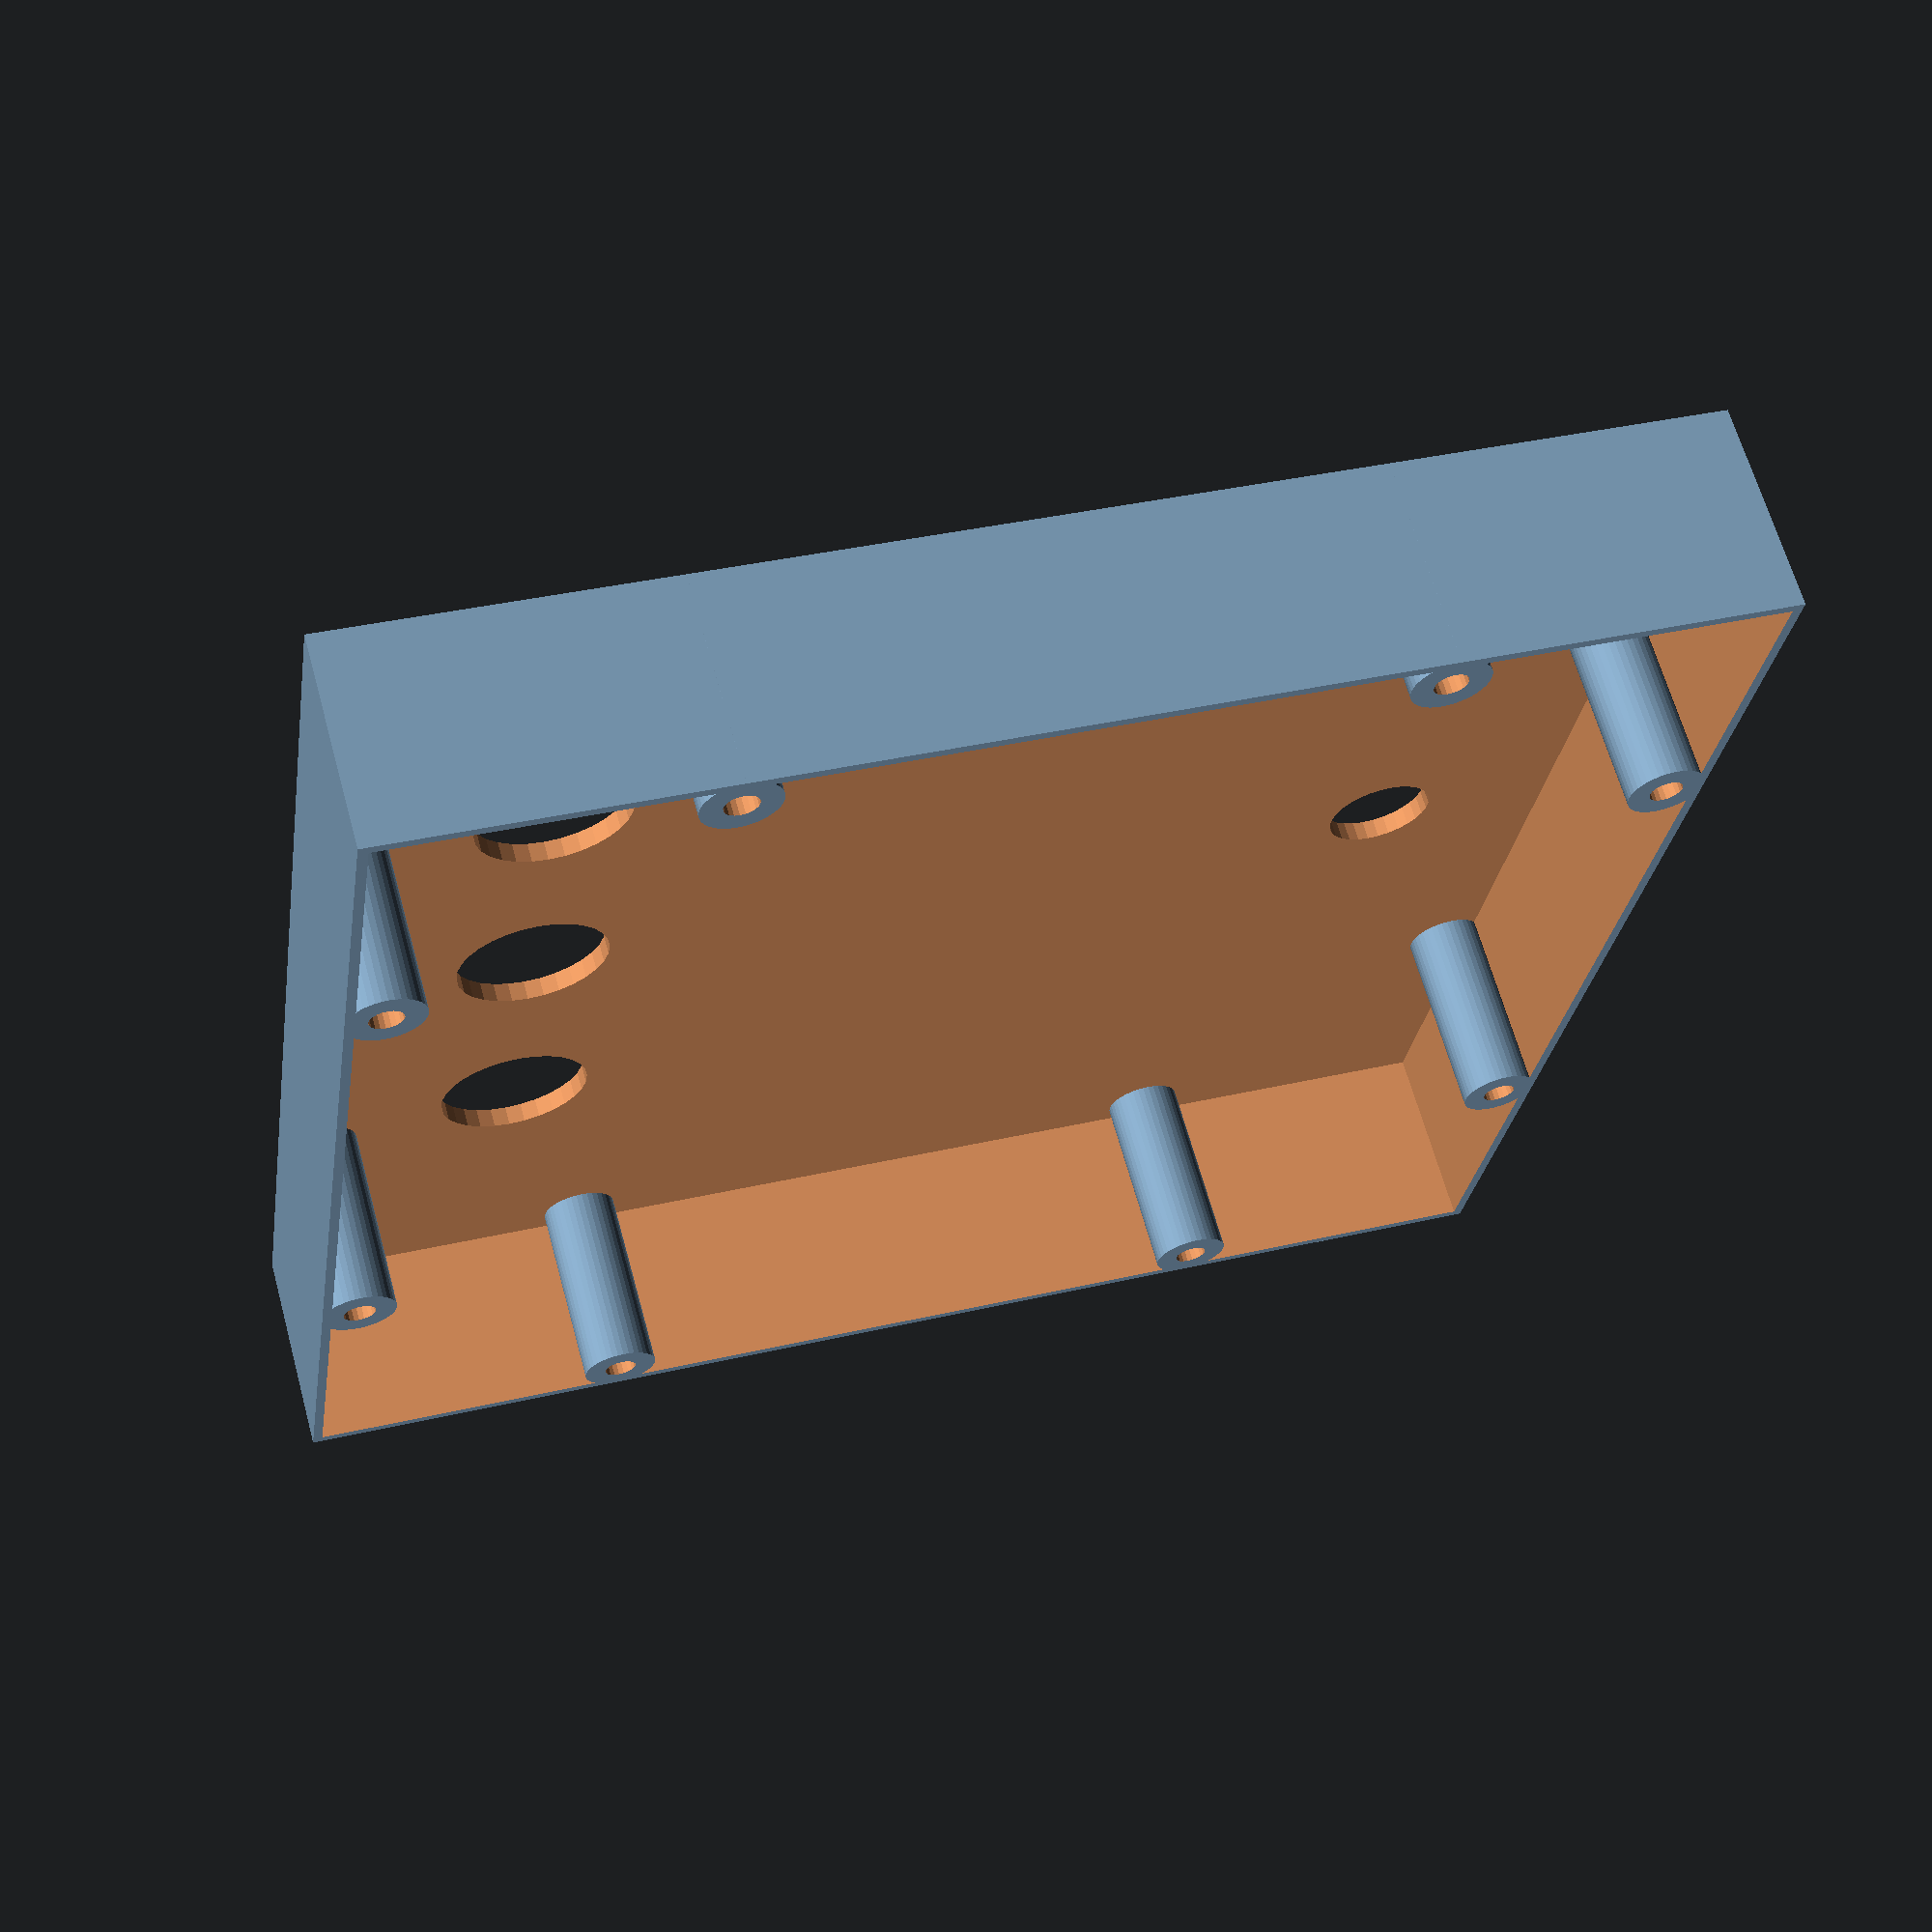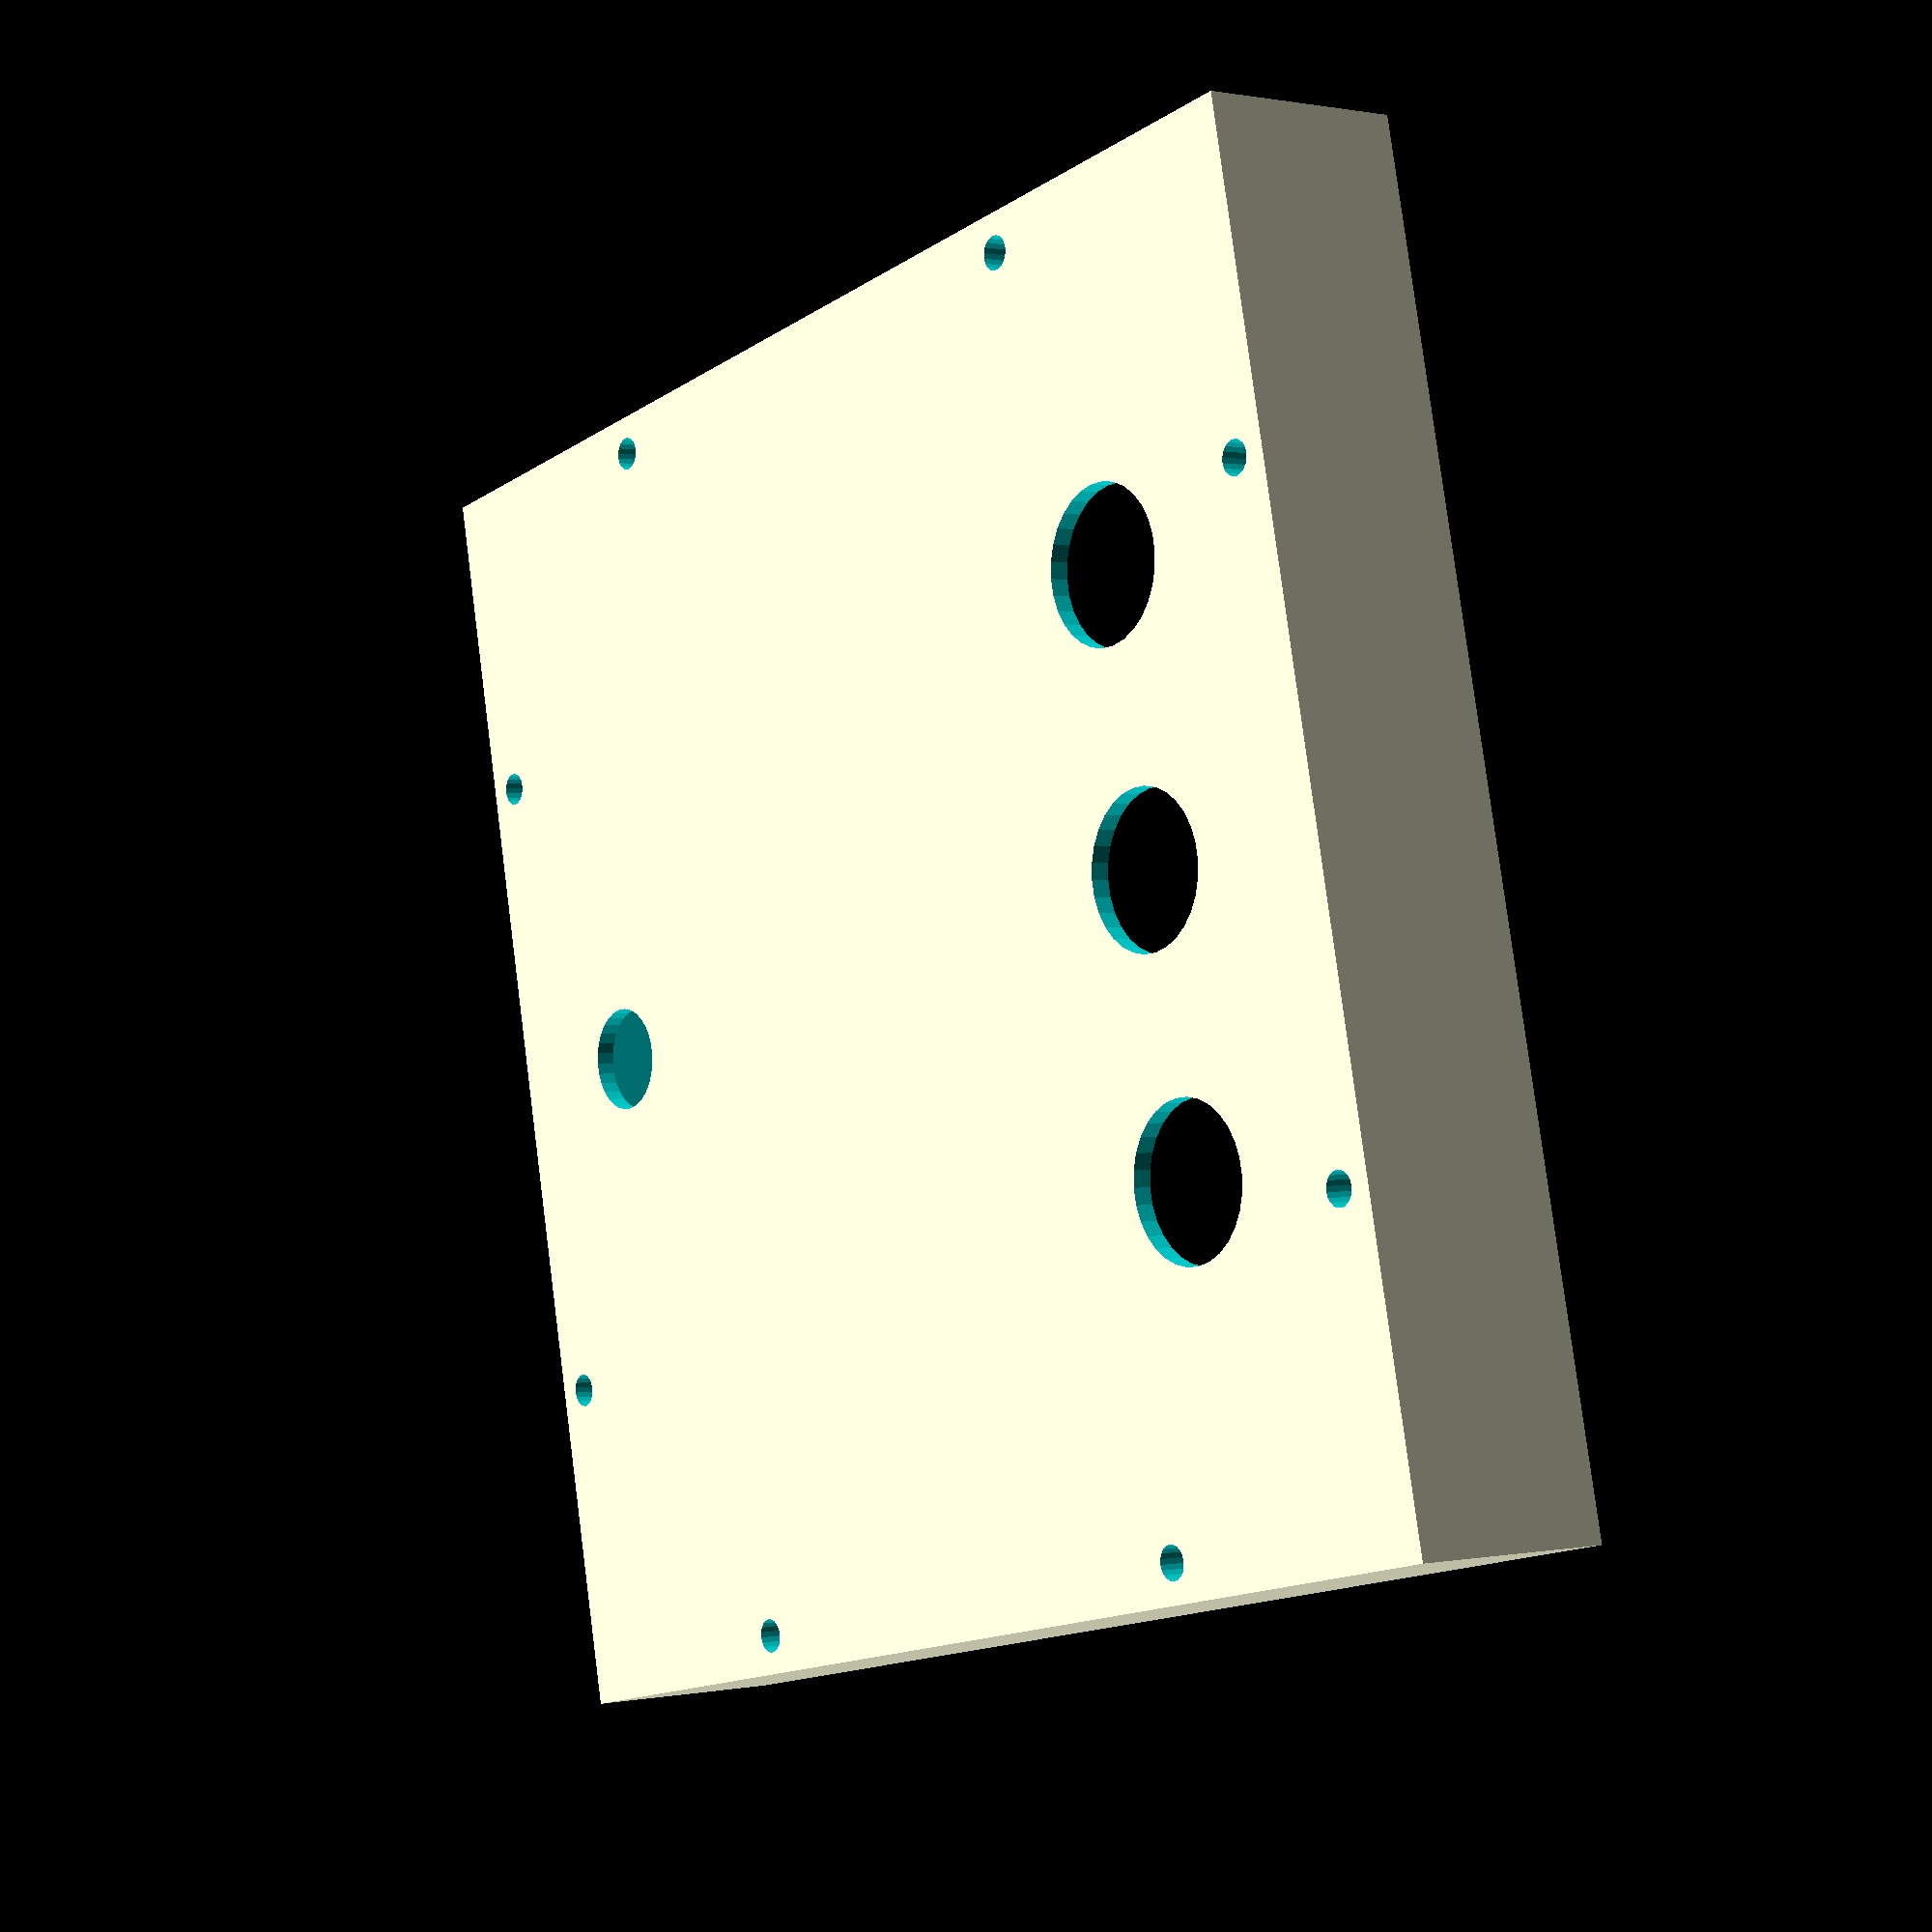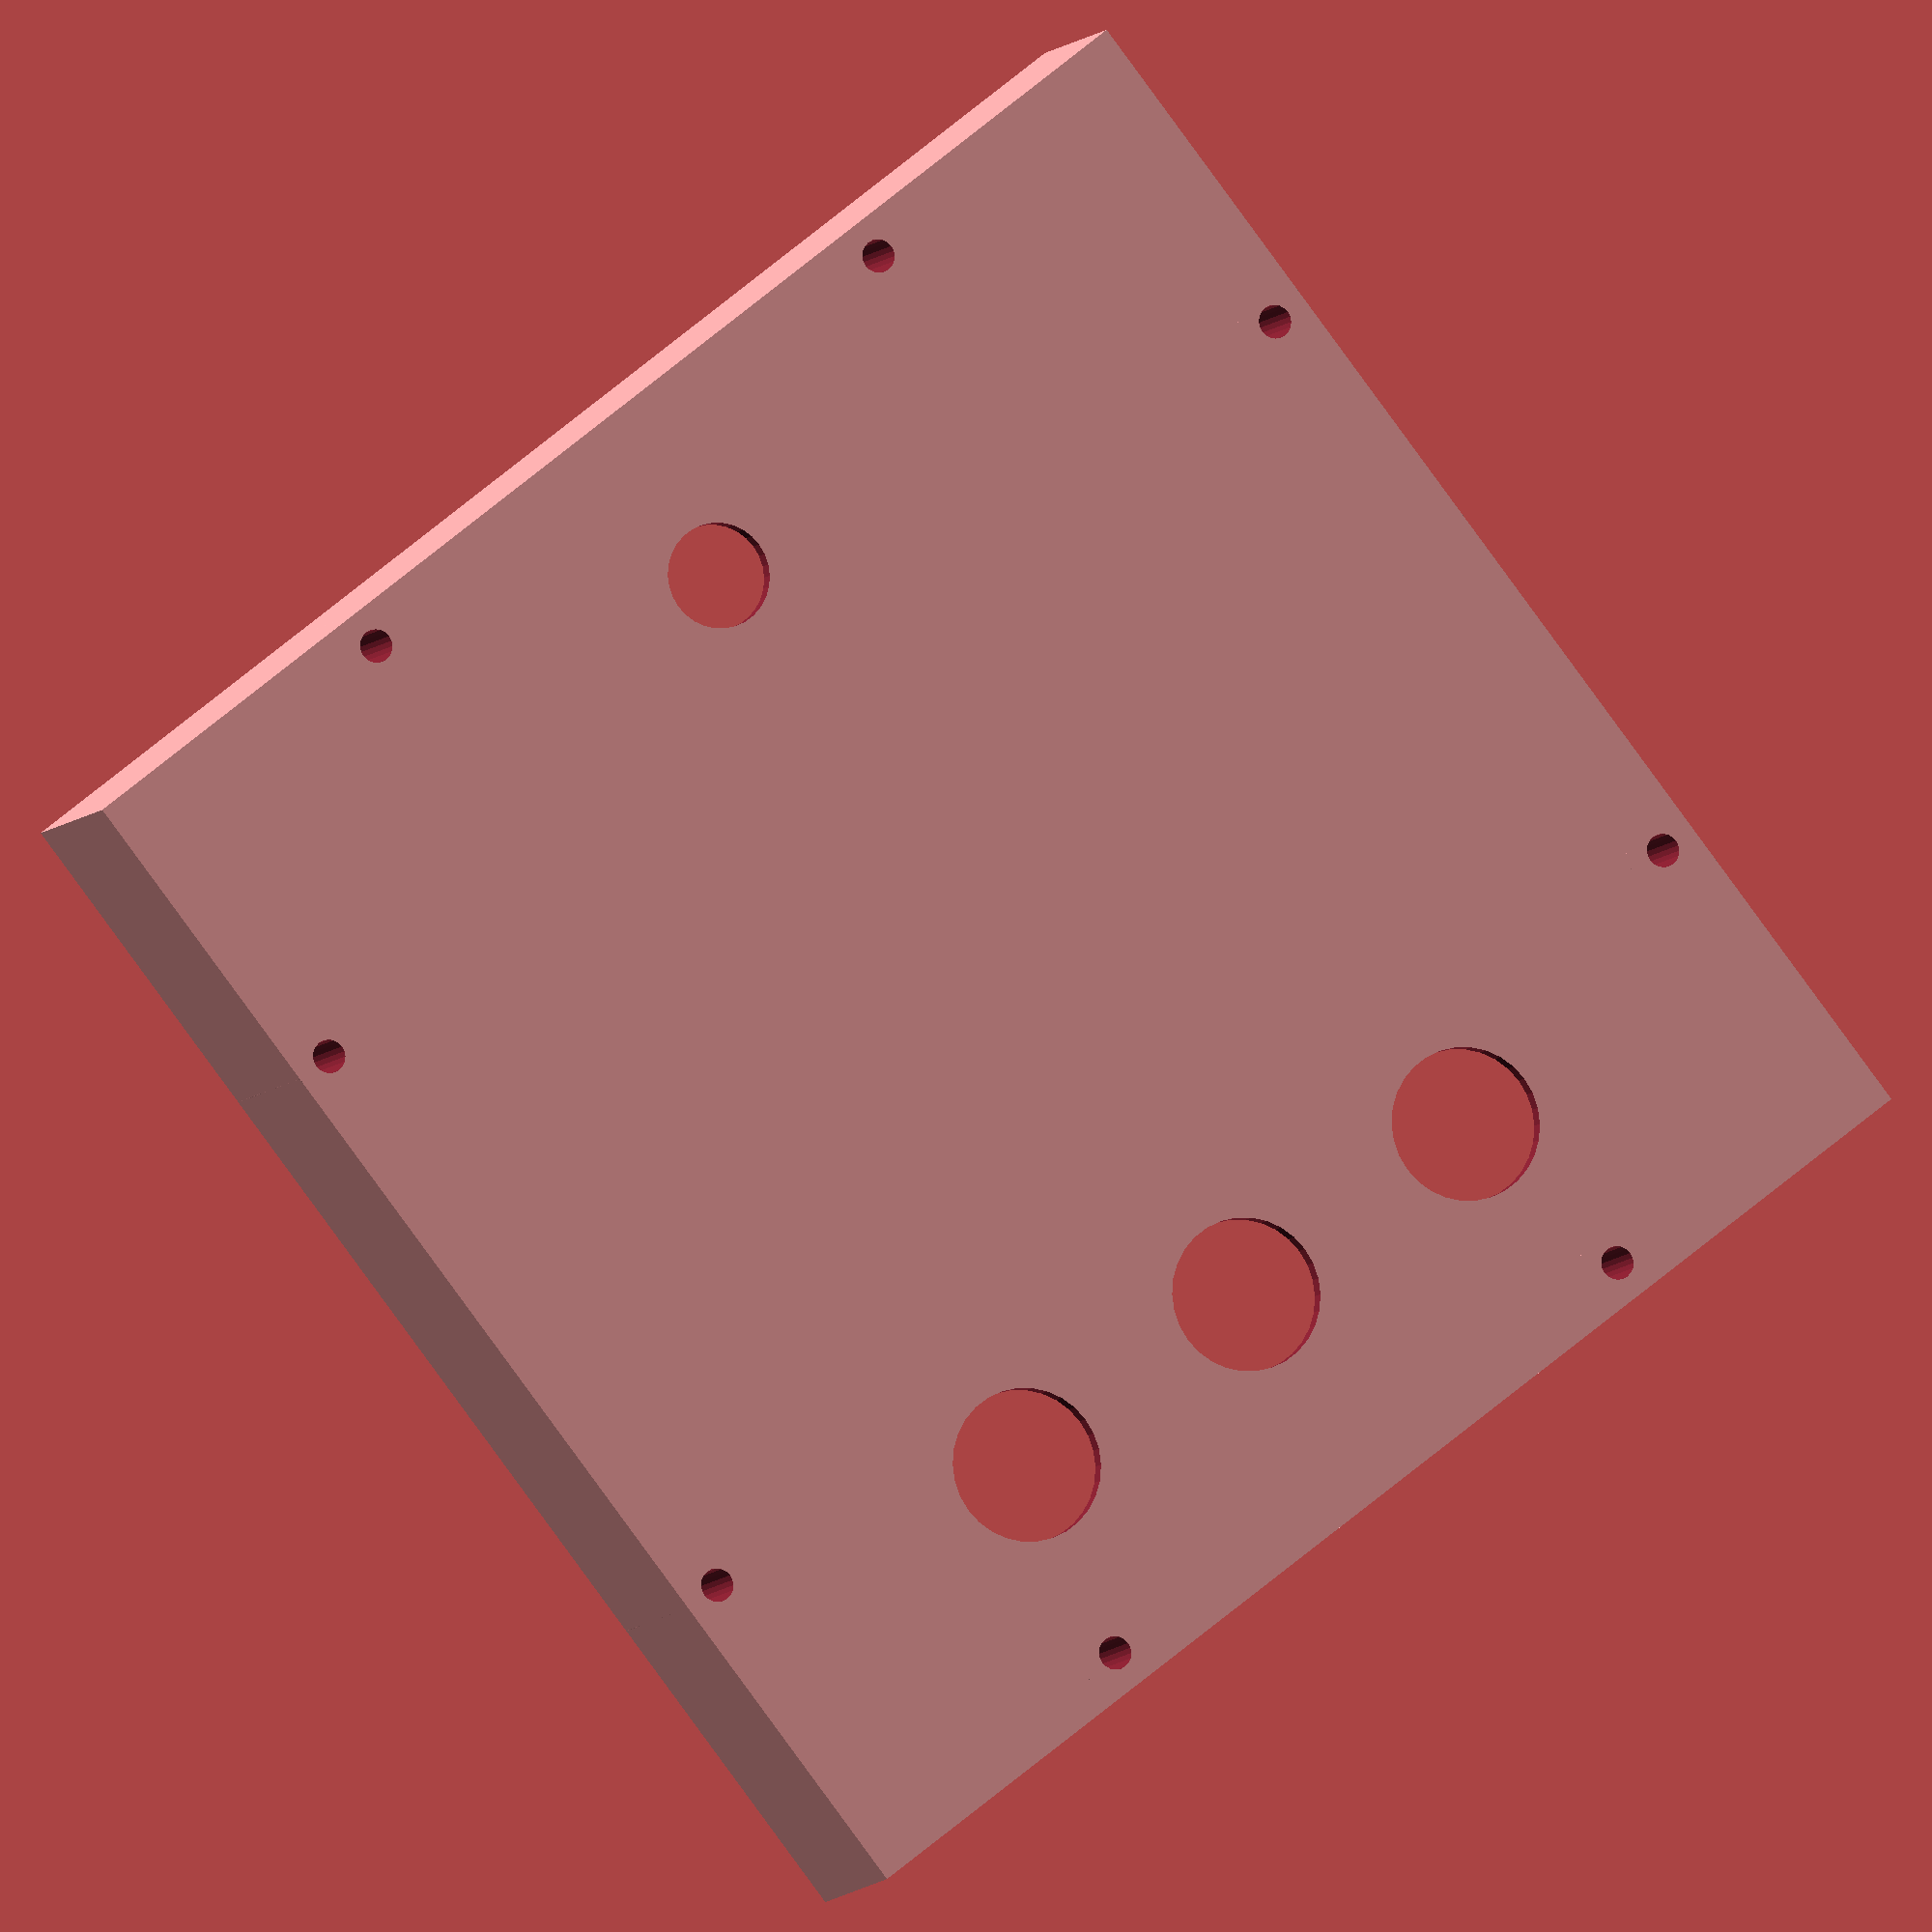
<openscad>
led_spacing = 33.33;
wall_thickness = 0.5;
clock_height = 30;
back_panel_height = 22;
led_dim = 7;
usb_radius = 5.5;
pushbutton_radius = 8;

electronics_cavity = 40;
clock_width = led_spacing * 4 + 8 * wall_thickness;
clock_length = led_spacing * 4 + 8 * wall_thickness;

front_hole_radius = 2.5;
screw_hole_radius = 1.375;
screw_hole_clearance = 1.75;

//cube([led_spacing, led_spacing, height]);

x = 0;
y = 0;

module led_cutout(spacing, dim, height) {
  translate([spacing / 2 - dim / 2, spacing / 2 - dim / 2, -height + 0.1]) {
        cube([dim, dim, height]);  
  };
};

module cutout(spacing, thickness, height, direction) {
    poly_x = (cos(75) * spacing);
    
    led_cutout(spacing, led_dim, 3); 
    linear_extrude(height + 1) {
        if (direction < 0) {
            polygon([[thickness, wall_thickness], [spacing - poly_x - thickness, thickness], [spacing - thickness, spacing - thickness], [poly_x + thickness, spacing - thickness]]);
        }
        else {
            polygon([[poly_x + thickness, thickness], [spacing - thickness, thickness], [spacing - poly_x - thickness, spacing - thickness], [thickness, spacing - thickness]]);
        }
    };
   
}; 



module pattern() {

    for (y_i = [0 : 3]) {
        
        translate([x, y_i * (led_spacing + wall_thickness), 0]) {
            cutout(led_spacing, wall_thickness, clock_height, (-1)^y_i);
        };
        
    }
};


module cavities() {
    translate([led_spacing * 2 + 4 * wall_thickness, 0, 0]) {
        translate([led_spacing + wall_thickness, 0, 0]) {
            pattern();
            mirror([1, 0, 0]) {
                pattern();
            };
        };

        mirror([1, 0, 0]) {
            translate([led_spacing + wall_thickness, 0, 0]) {
                pattern();
                mirror([1, 0, 0]) {
                    pattern();
                };
            };
        };
    };
};


module diamond_cutout(spacing, thickness) {
    poly_x = (cos(75) * spacing);
    
    linear_extrude(clock_height) {
        polygon([[clock_width / 2, 4 * thickness], [clock_width / 2 + poly_x - 2 * thickness, clock_length / 4], [clock_width / 2, clock_length / 2 - 4 * thickness], [clock_width / 2 - poly_x + 2 * thickness, clock_length / 4]]);
    };   
};

module diamond_pattern(spacing, thickness) {
    
    translate([0, 0, -2 * thickness]) diamond_cutout(spacing, thickness);
    translate([0, clock_length / 2, -2 * thickness]) diamond_cutout(spacing, thickness);
};

module screws(radius, length, sides = 6) {
    $fn = sides;
    translate([4, clock_length / 4 + wall_thickness / 2, -0.1]) {
        cylinder(length, radius, radius, false);
    };
  
    translate([4, 3 * clock_length / 4 - wall_thickness, -0.1]) {
        cylinder(length, radius, radius, false);
    };  
    
    translate([clock_width - 4, clock_length / 4 + wall_thickness / 2, -0.1]) {
        cylinder(length, radius, radius, false);
    };
  
    translate([clock_width - 4, 3 * clock_length / 4 - wall_thickness, -0.1]) {
        cylinder(length, radius, radius, false);
    };  
    
    translate([clock_width / 4, 4, -0.1]) {
        cylinder(length, radius, radius, false);
    };  
    
    translate([clock_width / 4, clock_length - 4, -0.1]) {
        cylinder(length, radius, radius, false);
    }; 
   
    translate([3 * clock_width / 4, 4, -0.1]) {
        cylinder(length, radius, radius, false);
    };  
    
    translate([3 * clock_width / 4, clock_length - 4, -0.1]) {
        cylinder(length, radius, radius, false);
    };   
};

module shell() {

    difference() {
        cube([clock_width, clock_length, clock_height]);

        union() {
            translate([0, 2 * wall_thickness, wall_thickness * 2]) {
                cavities();
            };
            /*translate([4 * wall_thickness, clock_length - 2 * wall_thickness, -wall_thickness]) {
                cube([clock_width - 8 * wall_thickness, electronics_cavity - 2 * wall_thickness, clock_height + 1]);
            };*/
            
            translate([clock_width / 2, clock_length / 4 * 3, -wall_thickness]) {
                cylinder($fn = 20, clock_height + 1, front_hole_radius, front_hole_radius, false);
            };

            translate([clock_width / 2, clock_length / 4, -wall_thickness]) {
                cylinder($fn = 20, clock_height + 1, front_hole_radius, front_hole_radius, false);
            };
            
            screws(screw_hole_radius, 2 * clock_height);
            
            diamond_pattern(led_spacing, wall_thickness);
        };
    };
    
};

module panel_holes() {
    
    // USB
    translate([clock_width / 2, 20, -back_panel_height - 0.1]) cylinder($fn = 30, back_panel_height, 5.5, 5.5, false);
    
    // BUTTONS
    for (i = [-30:30:30]) {
        translate([clock_width / 2 + i, clock_length - 25, -back_panel_height - 0.1]) cylinder($fn = 30, back_panel_height, pushbutton_radius, pushbutton_radius, false);
    };
};

module back_panel() {
    difference() {
        union() {
            translate([0, 0, -back_panel_height]) {
                difference() {
                    cube([clock_width, clock_length, back_panel_height]);
                    translate([2 * wall_thickness, 2 * wall_thickness, 4 * wall_thickness]) {
                        cube([clock_width - 4 * wall_thickness, clock_length - 4 * wall_thickness, clock_height]);
                    };
                };
            };
            translate([0, 0, -back_panel_height + 0.1]) screws(4, back_panel_height, 40);
        };
        
        union() {
            translate([0, 0, -clock_height]) {
                screws(screw_hole_clearance, 2 * clock_height, 20);
            };
            panel_holes();
        };
    };    
    
    
};


//shell();

back_panel();
//panel_holes();



</openscad>
<views>
elev=295.3 azim=278.7 roll=344.6 proj=p view=solid
elev=359.7 azim=282.3 roll=233.0 proj=p view=wireframe
elev=186.5 azim=38.0 roll=16.8 proj=o view=solid
</views>
